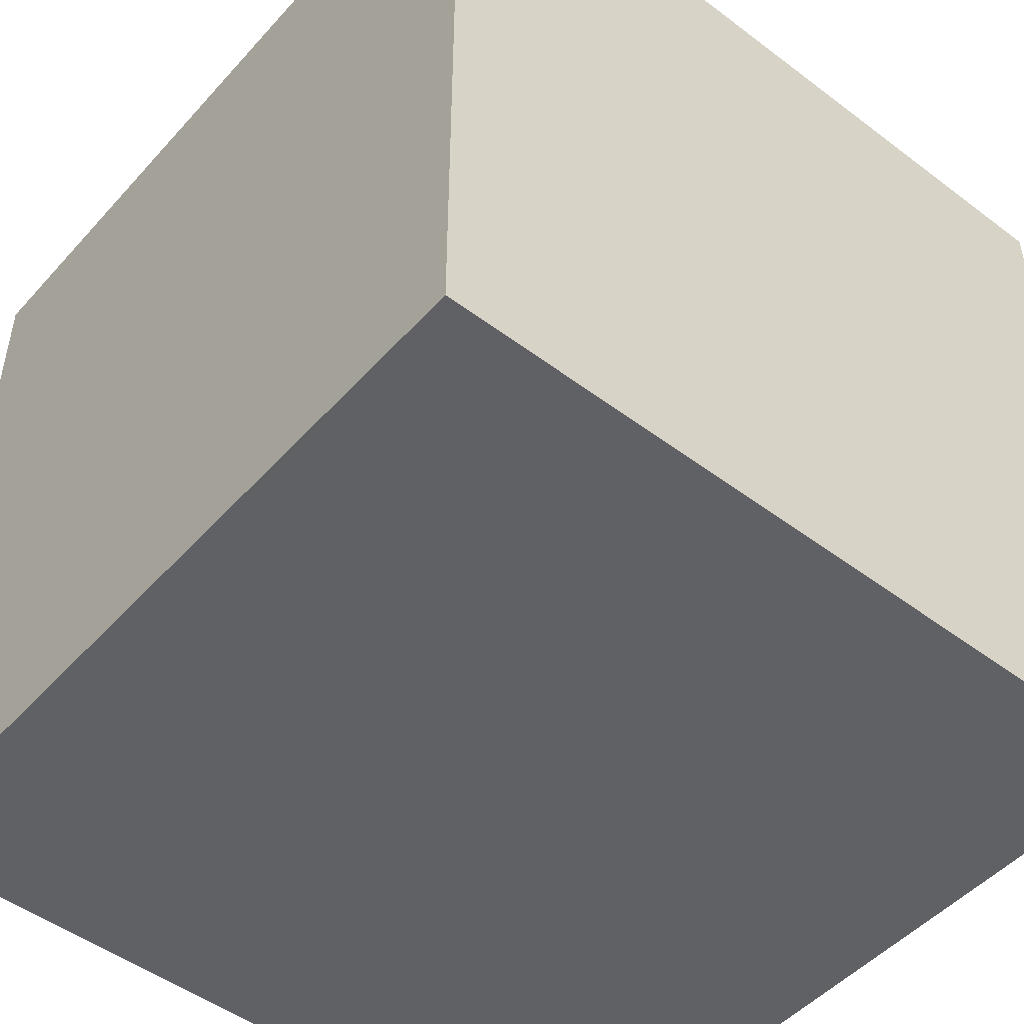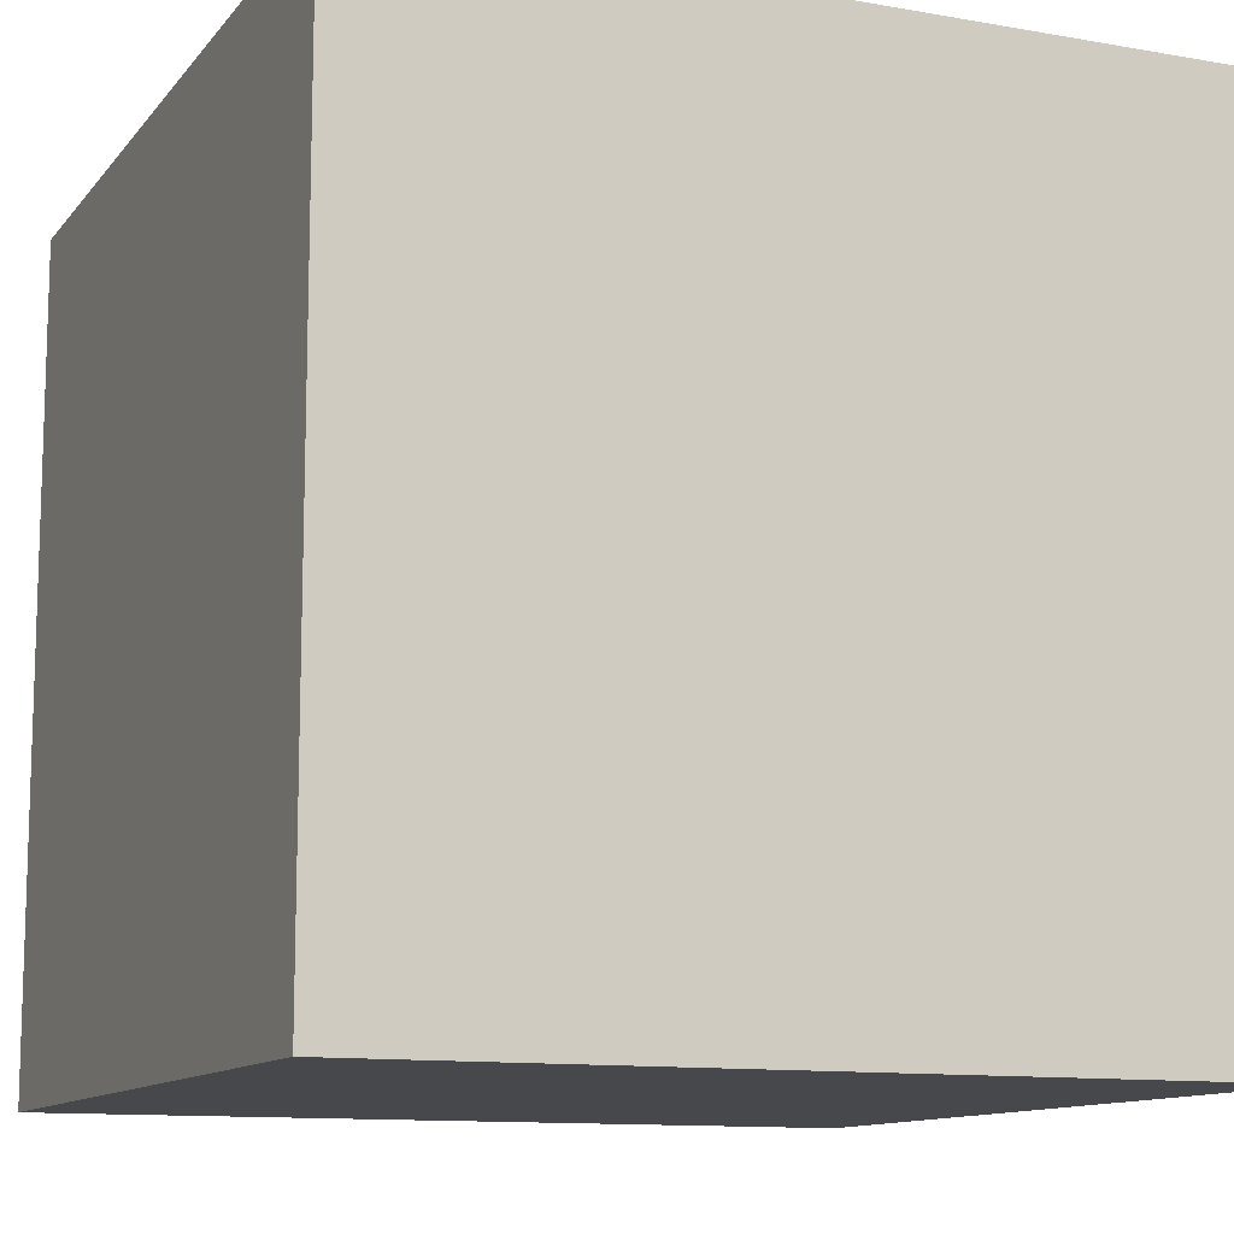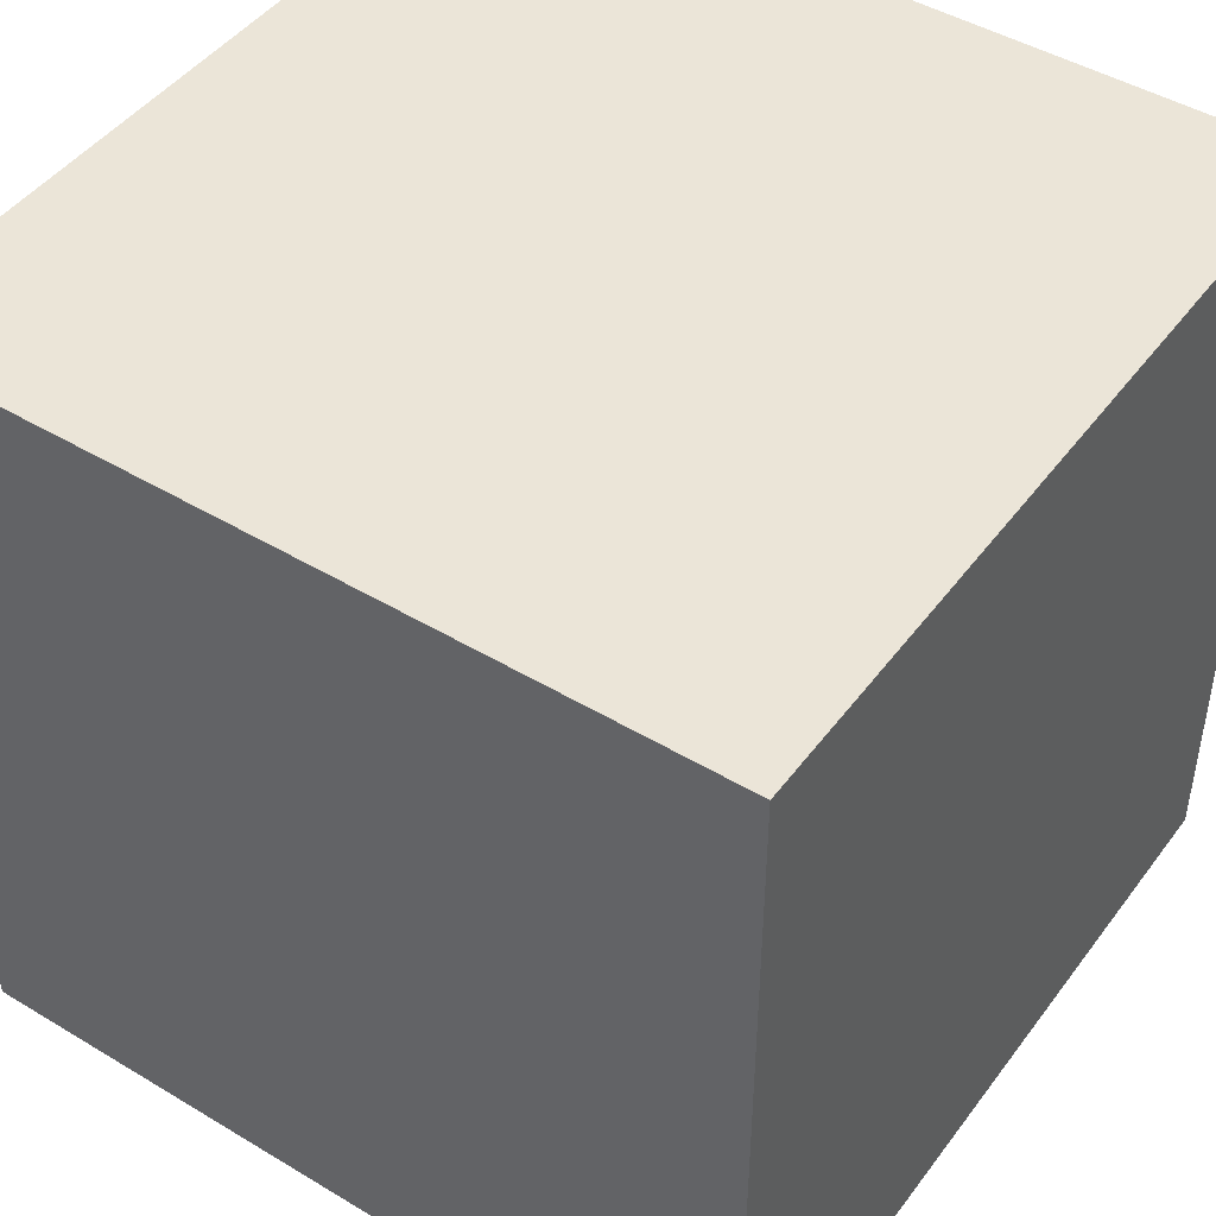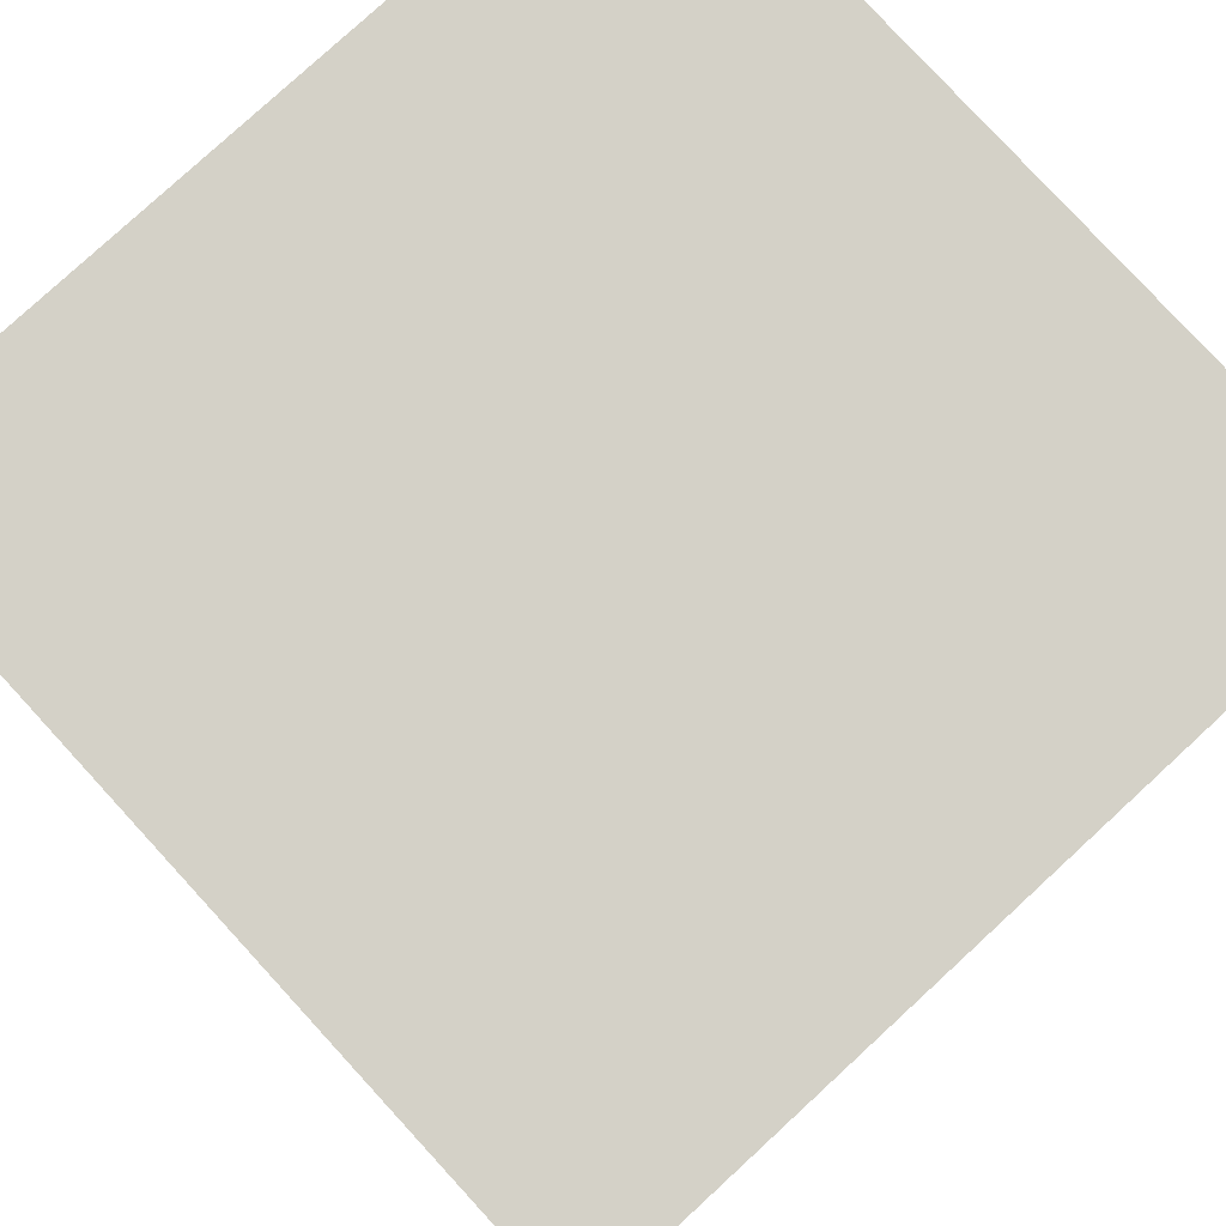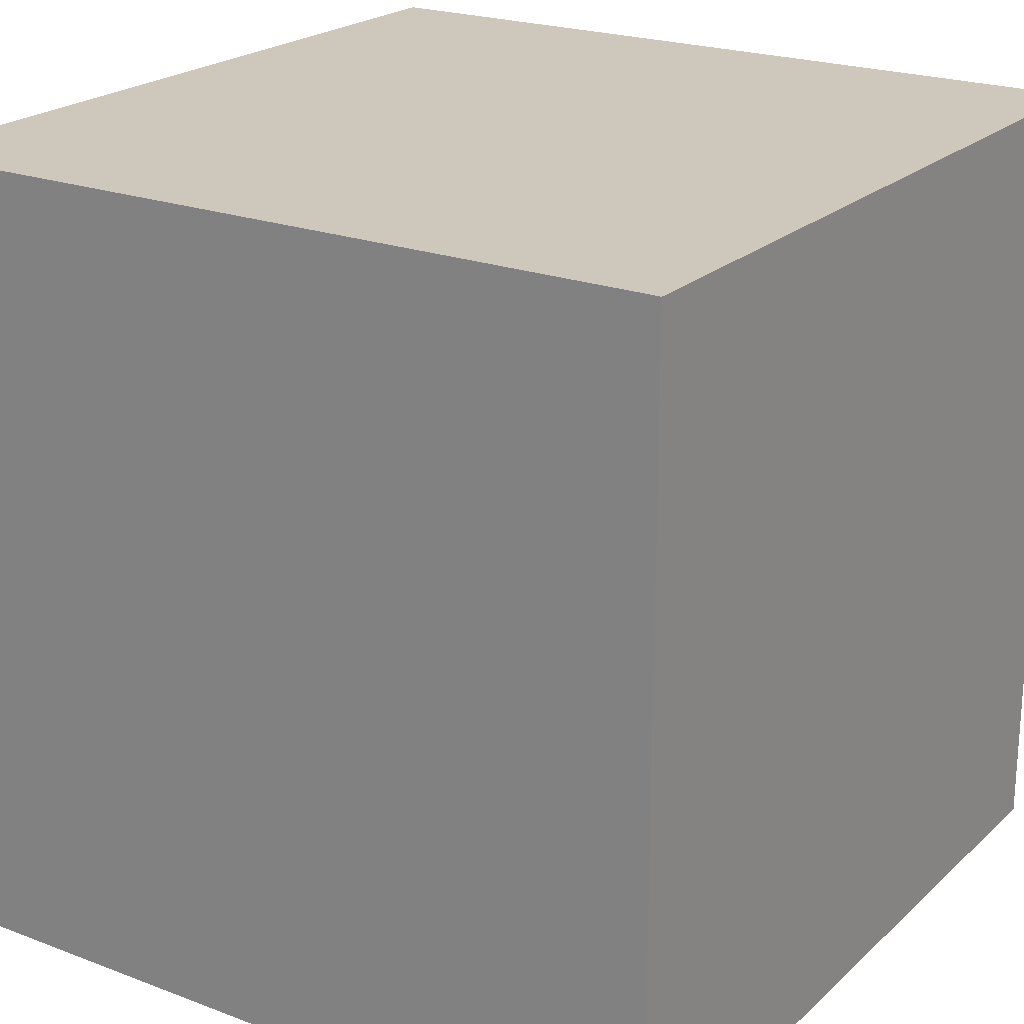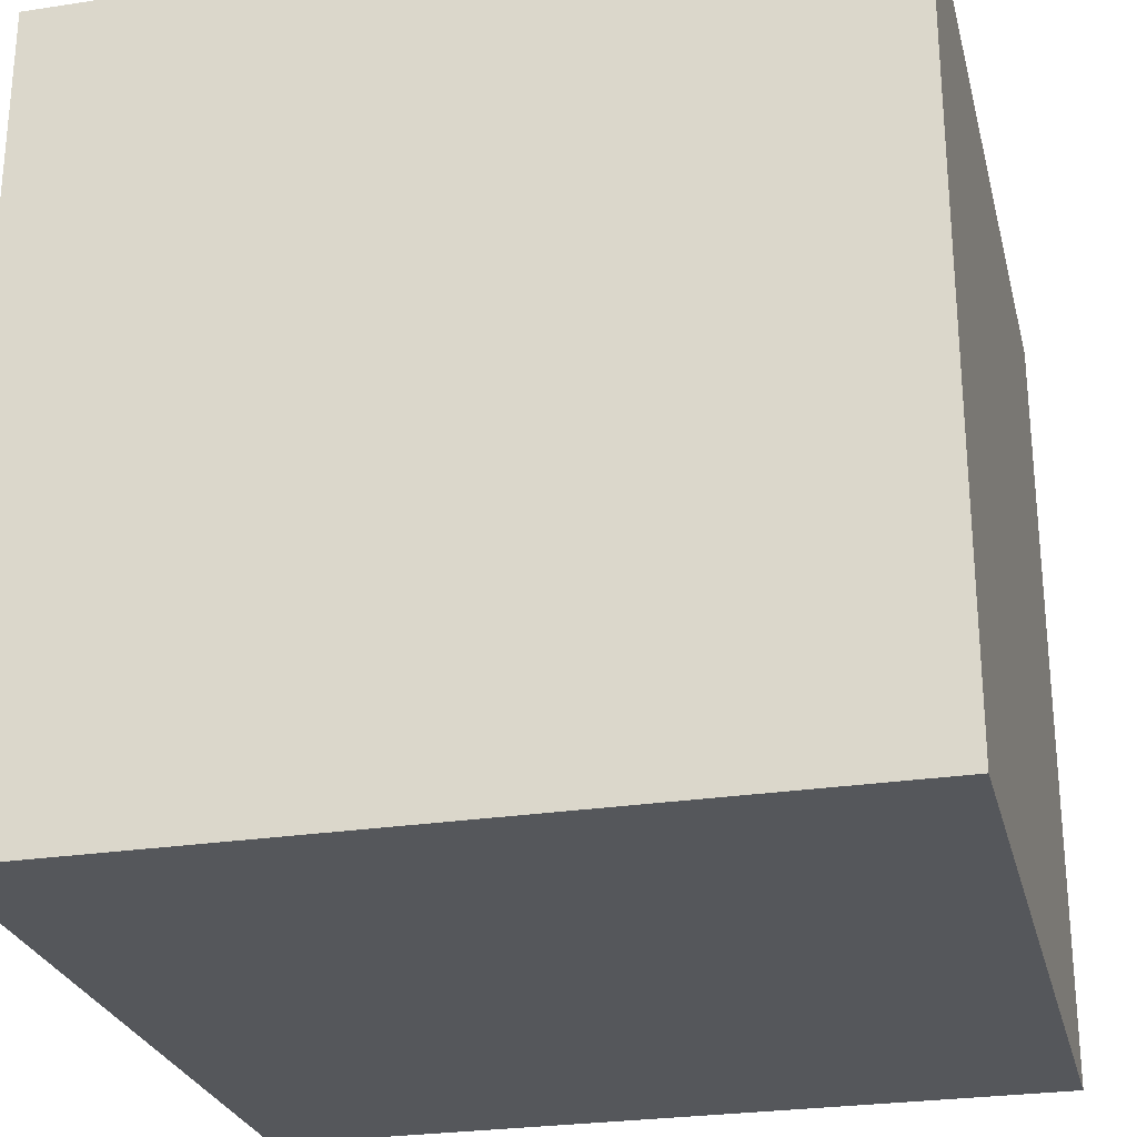
<metadata>
{"format":"obj","ext":"obj","renderer":"f3d","projection":"perspective","resolution":1024,"background":"white","views":[{"elev":-49.1,"azim":-39.9,"up":"+Z"},{"elev":-11.6,"azim":-113.1,"up":"+Y"},{"elev":46.0,"azim":34.5,"up":"+Y"},{"elev":79.8,"azim":47.4,"up":"+Y"},{"elev":22.0,"azim":-56.6,"up":"+Z"},{"elev":-26.4,"azim":103.6,"up":"+Z"}]}
</metadata>
<code>
o Cube
v -17.65 17.65 17.65
v -17.65 17.65 -17.65
v 17.65 17.65 -17.65
v 17.65 17.65 17.65
v -17.65 -17.65 17.65
v -17.65 -17.65 -17.65
v 17.65 -17.65 -17.65
v 17.65 -17.65 17.65
f 1 2 3 4
f 5 8 7 6
f 1 5 6 2
f 2 6 7 3
f 3 7 8 4
f 5 1 4 8

</code>
